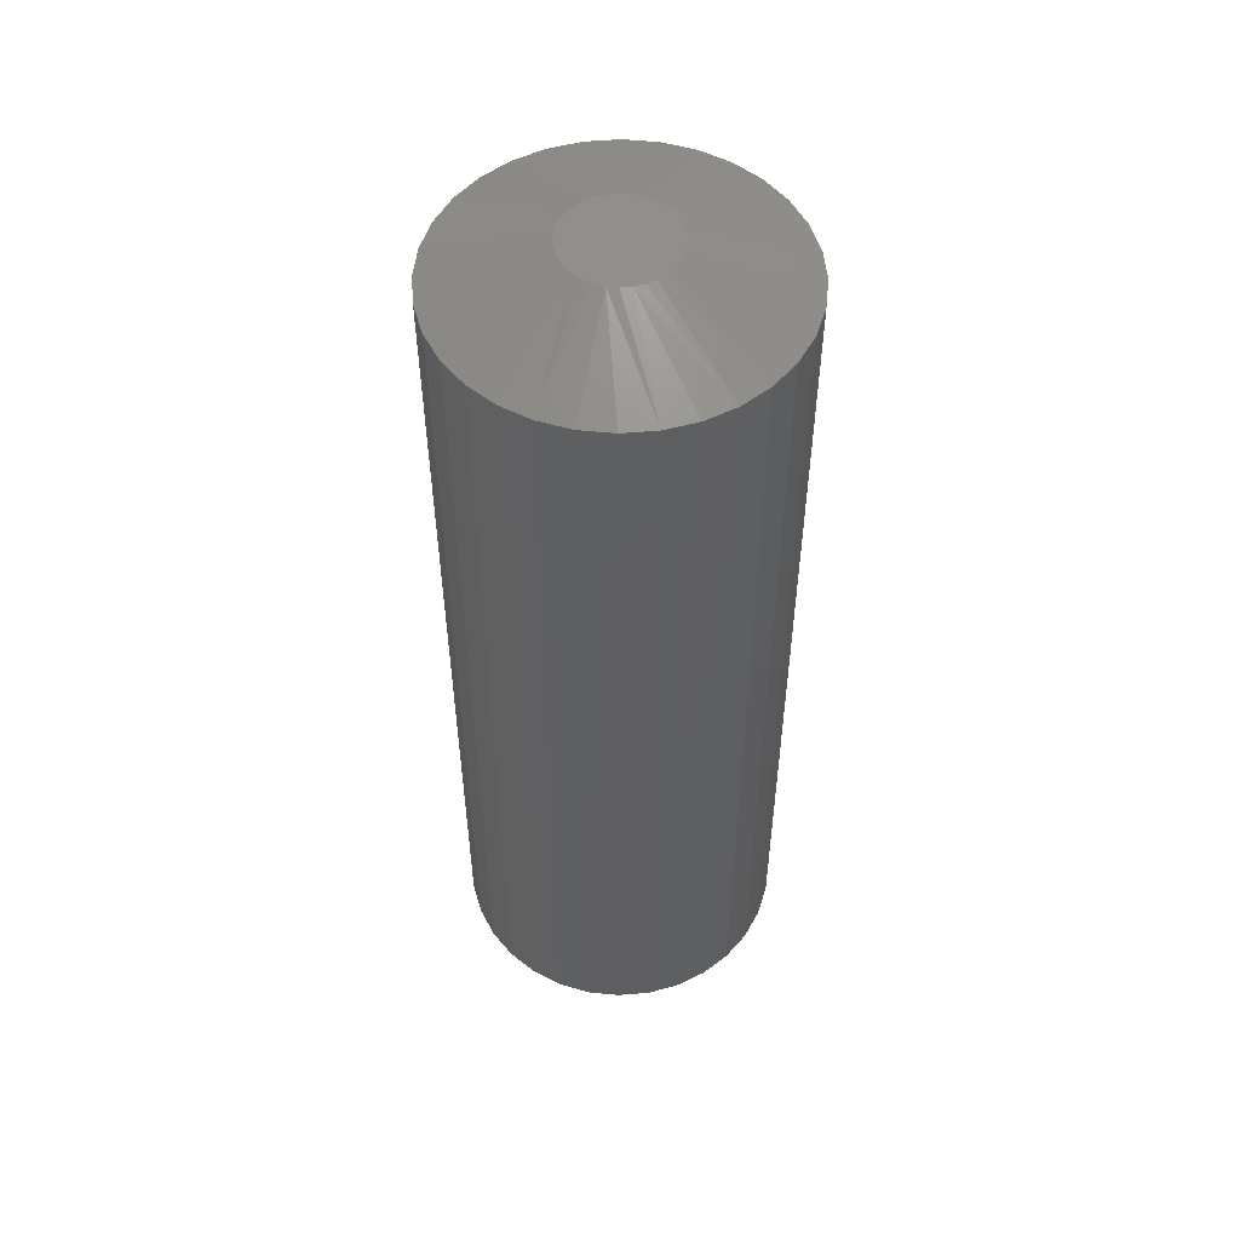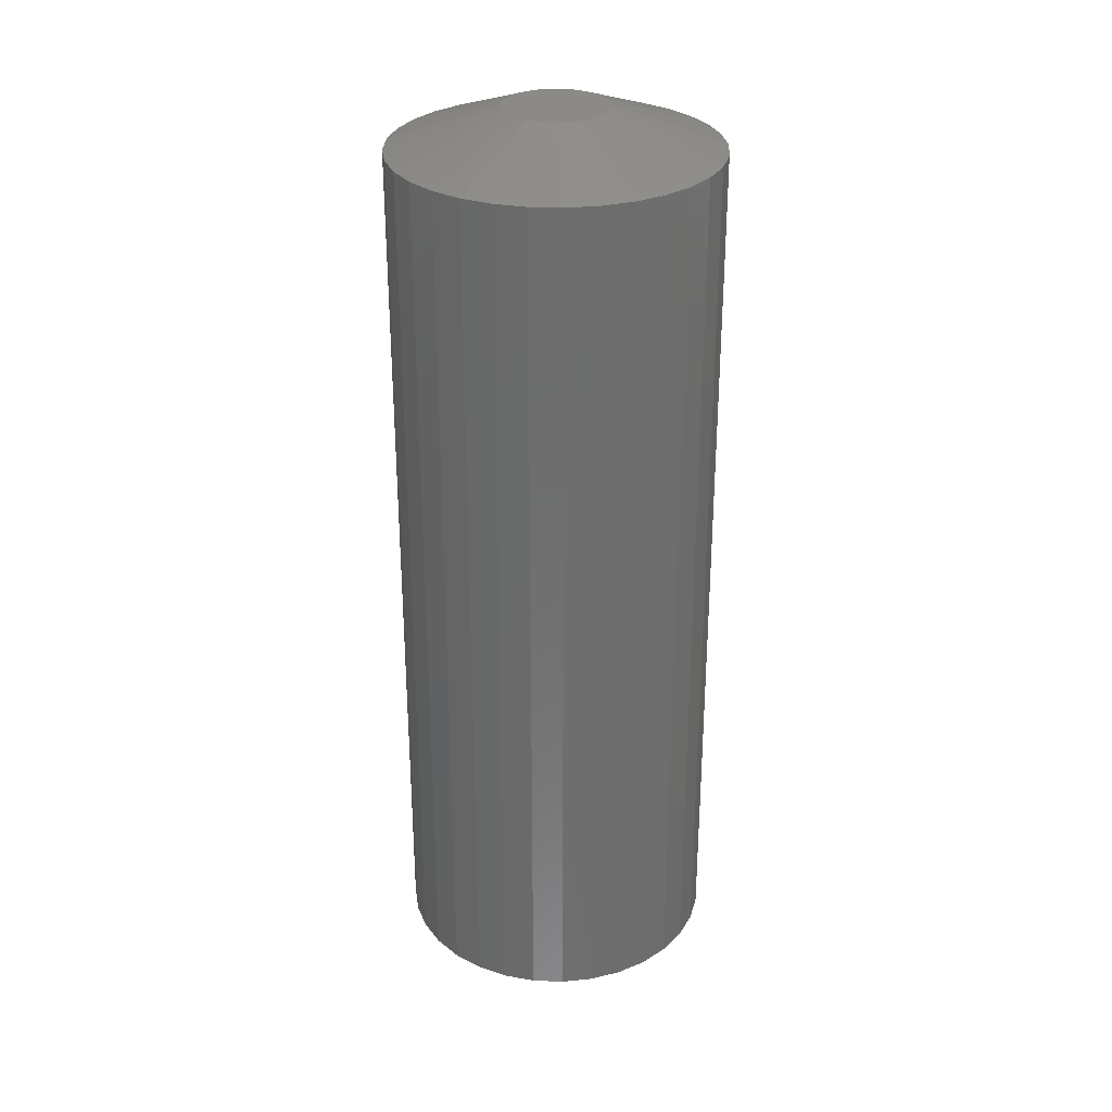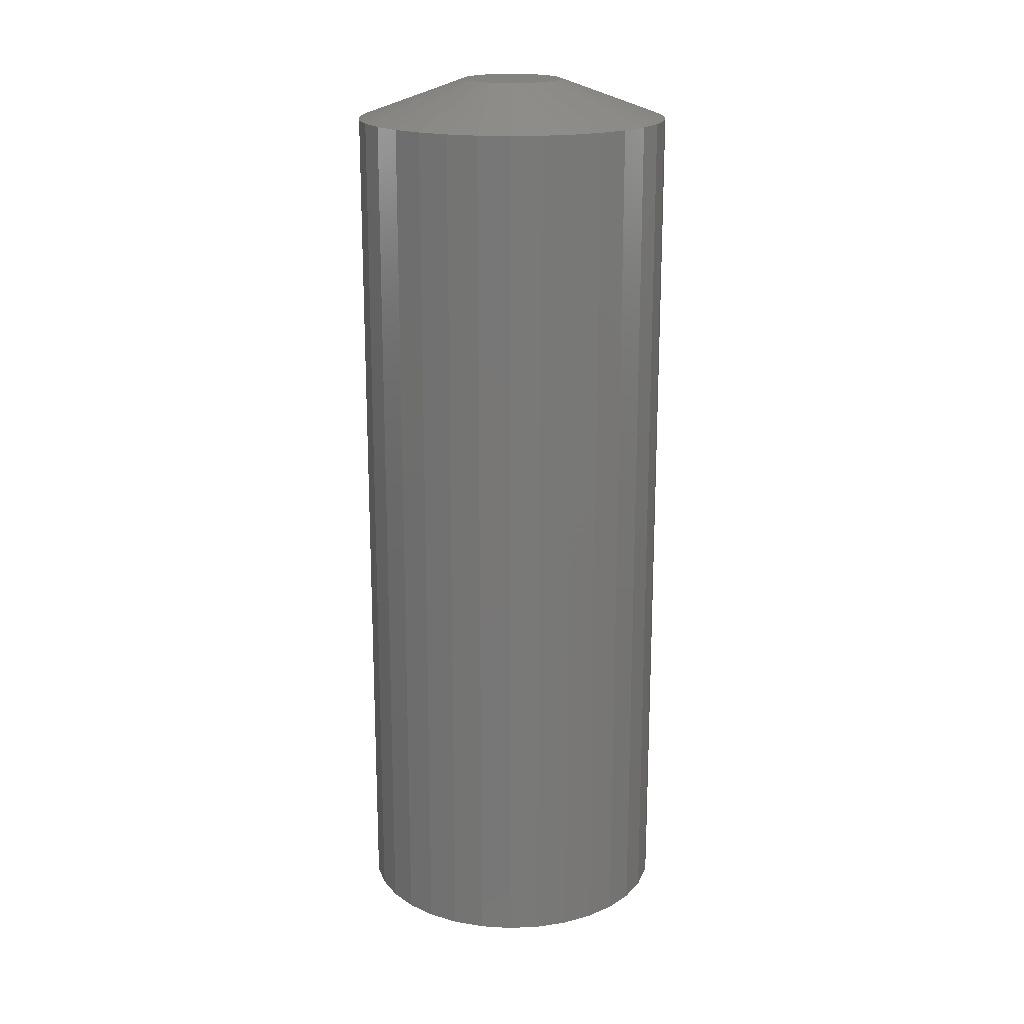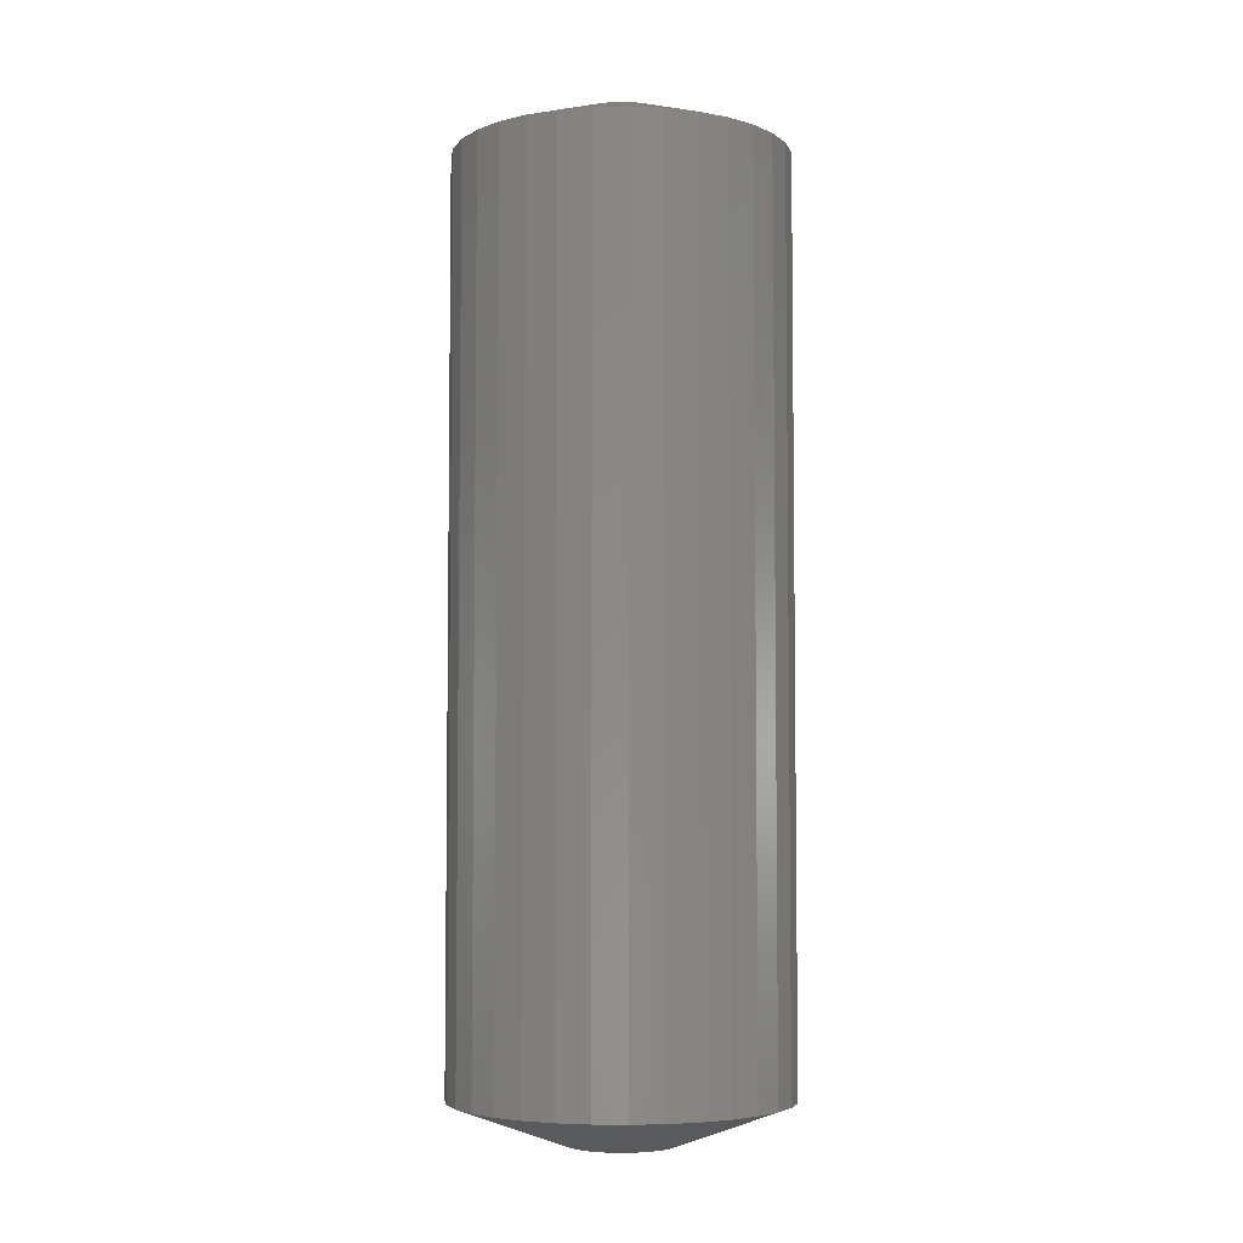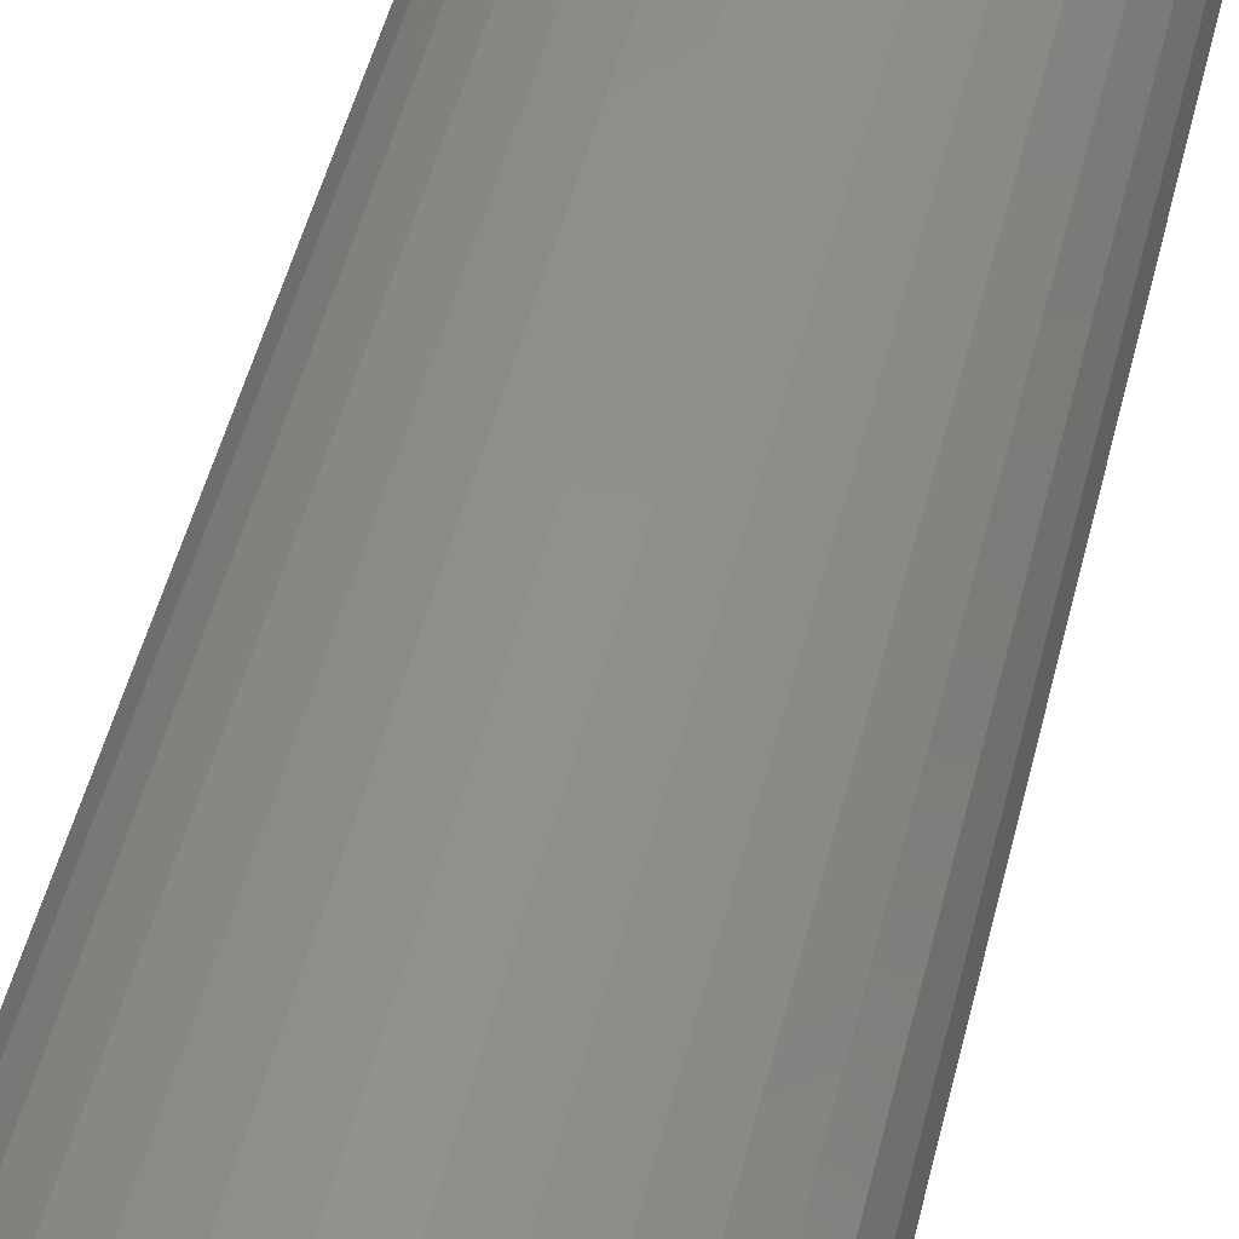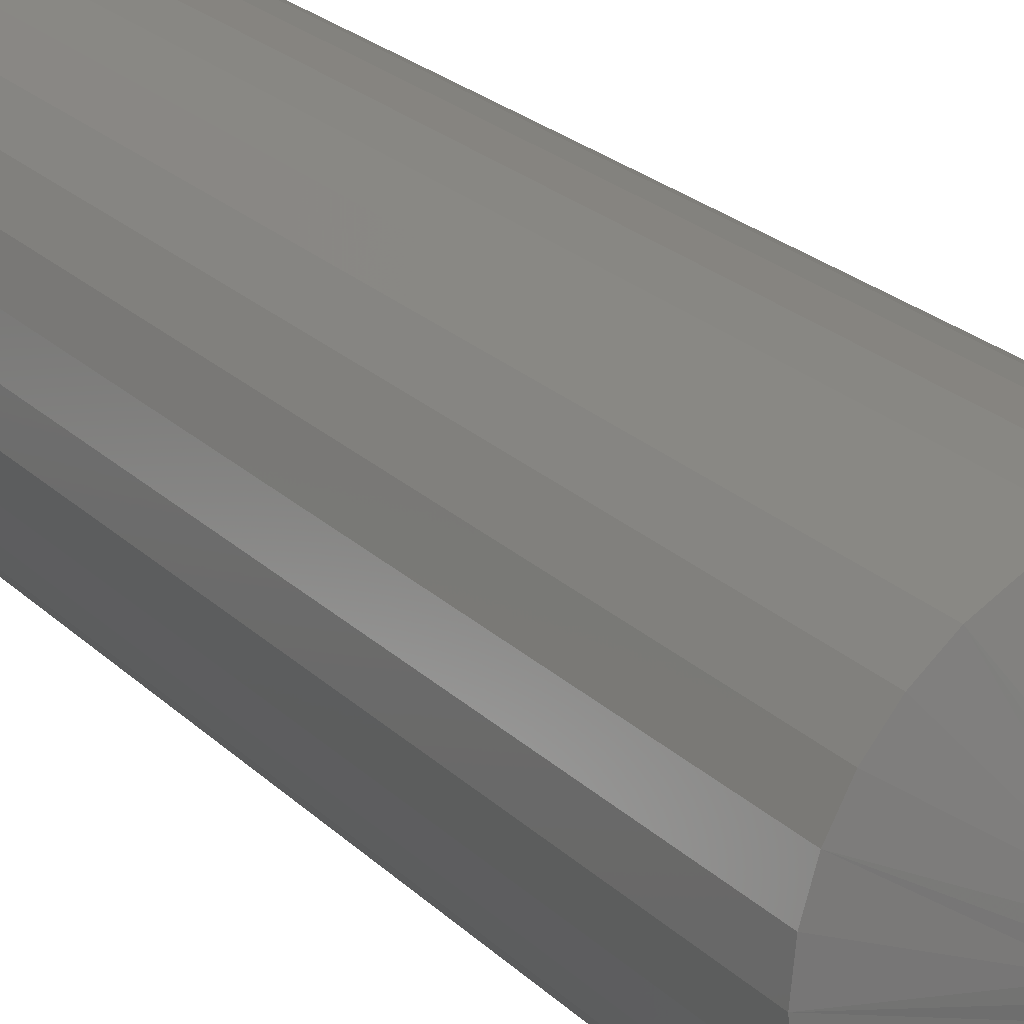
<metadata>
{"format":"stl","ext":"stl","renderer":"f3d","projection":"perspective","resolution":1024,"background":"white","views":[{"elev":52.9,"azim":-100.7,"up":"+Z"},{"elev":30.1,"azim":155.0,"up":"+Z"},{"elev":18.7,"azim":-32.9,"up":"+Z"},{"elev":-4.9,"azim":-24.6,"up":"+Z"},{"elev":49.6,"azim":-166.4,"up":"+Y"},{"elev":22.9,"azim":147.7,"up":"+Y"}]}
</metadata>
<code>
# stl→obj: 128 verts, 252 faces
v 0.1276 -3.094e-17 0.03125
v 0.1276 -3.094e-17 0.7188
v 0.1252 -0.02464 0.03125
v 0.1252 -0.02464 0.7188
v 0.118 -0.04834 0.03125
v 0.118 -0.04834 0.7188
v 0.1063 -0.07018 0.03125
v 0.1063 -0.07018 0.7188
v 0.09063 -0.08932 0.03125
v 0.09063 -0.08932 0.7188
v 0.07149 -0.105 0.03125
v 0.07149 -0.105 0.7188
v 0.04965 -0.1167 0.03125
v 0.04965 -0.1167 0.7188
v 0.02596 -0.1239 0.03125
v 0.02596 -0.1239 0.7188
v 0.001316 -0.1263 0.03125
v 0.001316 -0.1263 0.7188
v -0.02333 -0.1239 0.03125
v -0.02333 -0.1239 0.7188
v -0.04702 -0.1167 0.03125
v -0.04702 -0.1167 0.7188
v -0.06886 -0.105 0.03125
v -0.06886 -0.105 0.7188
v -0.088 -0.08932 0.03125
v -0.088 -0.08932 0.7188
v -0.1037 -0.07018 0.03125
v -0.1037 -0.07018 0.7188
v -0.1154 -0.04834 0.03125
v -0.1154 -0.04834 0.7188
v -0.1226 -0.02464 0.03125
v -0.1226 -0.02464 0.7188
v -0.125 1.547e-17 0.03125
v -0.125 1.547e-17 0.7188
v -0.1226 0.02464 0.03125
v -0.1226 0.02464 0.7188
v -0.1154 0.04834 0.03125
v -0.1154 0.04834 0.7188
v -0.1037 0.07018 0.03125
v -0.1037 0.07018 0.7188
v -0.088 0.08932 0.03125
v -0.088 0.08932 0.7188
v -0.06886 0.105 0.03125
v -0.06886 0.105 0.7188
v -0.04702 0.1167 0.03125
v -0.04702 0.1167 0.7188
v -0.02333 0.1239 0.03125
v -0.02333 0.1239 0.7188
v 0.001316 0.1263 0.03125
v 0.001316 0.1263 0.7188
v 0.02596 0.1239 0.03125
v 0.02596 0.1239 0.7188
v 0.04965 0.1167 0.03125
v 0.04965 0.1167 0.7188
v 0.07149 0.105 0.03125
v 0.07149 0.105 0.7188
v 0.09063 0.08932 0.03125
v 0.09063 0.08932 0.7188
v 0.1063 0.07018 0.03125
v 0.1063 0.07018 0.7188
v 0.118 0.04834 0.03125
v 0.118 0.04834 0.7188
v 0.1252 0.02464 0.03125
v 0.1252 0.02464 0.7188
v 0.001316 0.04038 0.75
v -0.006561 0.0396 0.75
v -0.01414 0.0373 0.75
v 0.009193 0.0396 0.75
v 0.01677 0.0373 0.75
v -0.02112 0.03357 0.75
v 0.02375 0.03357 0.75
v -0.02724 0.02855 0.75
v 0.02987 0.02855 0.75
v -0.03226 0.02243 0.75
v 0.03489 0.02243 0.75
v -0.03599 0.01545 0.75
v 0.03862 0.01545 0.75
v -0.03829 0.007878 0.75
v 0.04092 0.007877 0.75
v 0.04092 -0.007877 0.75
v -0.03599 -0.01545 0.75
v 0.03862 -0.01545 0.75
v -0.03226 -0.02243 0.75
v 0.03489 -0.02243 0.75
v -0.02724 -0.02855 0.75
v 0.02987 -0.02855 0.75
v -0.02112 -0.03357 0.75
v 0.02375 -0.03357 0.75
v -0.01414 -0.0373 0.75
v 0.01677 -0.0373 0.75
v -0.006562 -0.0396 0.75
v 0.001316 -0.04038 0.75
v 0.009193 -0.0396 0.75
v 0.04169 -7.291e-18 0.75
v -0.03906 4.716e-07 0.75
v -0.03829 -0.007877 0.75
v -0.01414 0.0373 0
v -0.006561 0.0396 0
v 0.001316 0.04038 0
v 0.009193 0.0396 0
v 0.01677 0.0373 0
v -0.02112 0.03357 0
v 0.02375 0.03357 0
v -0.02724 0.02855 0
v 0.02987 0.02855 0
v -0.03226 0.02243 0
v 0.03489 0.02243 0
v -0.03599 0.01545 0
v 0.03862 0.01545 0
v -0.03829 0.007878 0
v 0.04092 0.007877 0
v 0.03862 -0.01545 0
v -0.03599 -0.01545 0
v 0.04092 -0.007877 0
v -0.03226 -0.02243 0
v 0.03489 -0.02243 0
v -0.02724 -0.02855 0
v 0.02987 -0.02855 0
v -0.02112 -0.03357 0
v 0.02375 -0.03357 0
v -0.01414 -0.0373 0
v 0.01677 -0.0373 0
v -0.006562 -0.0396 0
v 0.001316 -0.04038 0
v 0.009193 -0.0396 0
v -0.03829 -0.007877 0
v -0.03906 4.716e-07 0
v 0.04169 -7.291e-18 0
f 1 2 3
f 3 2 4
f 3 4 5
f 5 4 6
f 5 6 7
f 7 6 8
f 7 8 9
f 9 8 10
f 9 10 11
f 11 10 12
f 11 12 13
f 13 12 14
f 13 14 15
f 15 14 16
f 15 16 17
f 17 16 18
f 17 18 19
f 19 18 20
f 19 20 21
f 21 20 22
f 21 22 23
f 23 22 24
f 23 24 25
f 25 24 26
f 25 26 27
f 27 26 28
f 27 28 29
f 29 28 30
f 29 30 31
f 31 30 32
f 31 32 33
f 33 32 34
f 33 34 35
f 35 34 36
f 35 36 37
f 37 36 38
f 37 38 39
f 39 38 40
f 39 40 41
f 41 40 42
f 41 42 43
f 43 42 44
f 43 44 45
f 45 44 46
f 45 46 47
f 47 46 48
f 47 48 49
f 49 48 50
f 49 50 51
f 51 50 52
f 51 52 53
f 53 52 54
f 53 54 55
f 55 54 56
f 55 56 57
f 57 56 58
f 57 58 59
f 59 58 60
f 59 60 61
f 61 60 62
f 61 62 63
f 63 62 64
f 63 64 1
f 1 64 2
f 65 66 67
f 68 65 67
f 68 67 69
f 69 67 70
f 69 70 71
f 71 70 72
f 71 72 73
f 73 72 74
f 73 74 75
f 75 74 76
f 75 76 77
f 77 76 78
f 77 78 79
f 80 81 82
f 82 81 83
f 82 83 84
f 84 83 85
f 84 85 86
f 86 85 87
f 86 87 88
f 88 87 89
f 88 89 90
f 90 89 91
f 90 91 92
f 90 92 93
f 79 78 94
f 94 78 95
f 94 95 80
f 80 95 96
f 80 96 81
f 26 24 83
f 28 26 83
f 83 30 28
f 81 30 83
f 96 30 81
f 20 18 89
f 22 20 89
f 89 24 22
f 87 24 89
f 85 24 87
f 85 83 24
f 10 8 88
f 12 10 88
f 88 14 12
f 90 14 88
f 93 14 90
f 93 92 14
f 6 4 82
f 82 8 6
f 84 8 82
f 86 8 84
f 86 88 8
f 91 89 18
f 92 91 18
f 92 18 16
f 16 14 92
f 95 34 32
f 95 32 30
f 95 30 96
f 2 94 80
f 2 80 82
f 2 82 4
f 58 56 75
f 60 58 75
f 75 62 60
f 77 62 75
f 79 62 77
f 52 50 69
f 54 52 69
f 69 56 54
f 71 56 69
f 73 56 71
f 73 75 56
f 42 40 70
f 44 42 70
f 70 46 44
f 67 46 70
f 66 46 67
f 66 65 46
f 38 36 76
f 76 40 38
f 74 40 76
f 72 40 74
f 72 70 40
f 68 69 50
f 65 68 50
f 65 50 48
f 48 46 65
f 94 2 64
f 94 64 62
f 94 62 79
f 34 95 78
f 34 78 76
f 34 76 36
f 97 98 99
f 97 99 100
f 101 97 100
f 102 97 101
f 103 102 101
f 104 102 103
f 105 104 103
f 106 104 105
f 107 106 105
f 108 106 107
f 109 108 107
f 110 108 109
f 111 110 109
f 112 113 114
f 115 113 112
f 116 115 112
f 117 115 116
f 118 117 116
f 119 117 118
f 120 119 118
f 121 119 120
f 122 121 120
f 123 121 122
f 124 123 122
f 125 124 122
f 113 126 114
f 114 126 127
f 114 127 128
f 128 127 110
f 128 110 111
f 115 23 25
f 115 25 27
f 27 29 115
f 115 29 113
f 113 29 126
f 121 17 19
f 121 19 21
f 21 23 121
f 121 23 119
f 119 23 117
f 23 115 117
f 120 7 9
f 120 9 11
f 11 13 120
f 120 13 122
f 122 13 125
f 13 124 125
f 112 3 5
f 5 7 112
f 112 7 116
f 116 7 118
f 7 120 118
f 17 121 123
f 17 123 124
f 15 17 124
f 124 13 15
f 1 3 112
f 1 112 114
f 1 114 128
f 127 126 29
f 127 29 31
f 127 31 33
f 107 55 57
f 107 57 59
f 59 61 107
f 107 61 109
f 109 61 111
f 101 49 51
f 101 51 53
f 53 55 101
f 101 55 103
f 103 55 105
f 55 107 105
f 102 39 41
f 102 41 43
f 43 45 102
f 102 45 97
f 97 45 98
f 45 99 98
f 108 35 37
f 37 39 108
f 108 39 106
f 106 39 104
f 39 102 104
f 49 101 100
f 49 100 99
f 47 49 99
f 99 45 47
f 33 35 108
f 33 108 110
f 33 110 127
f 128 111 61
f 128 61 63
f 128 63 1

</code>
